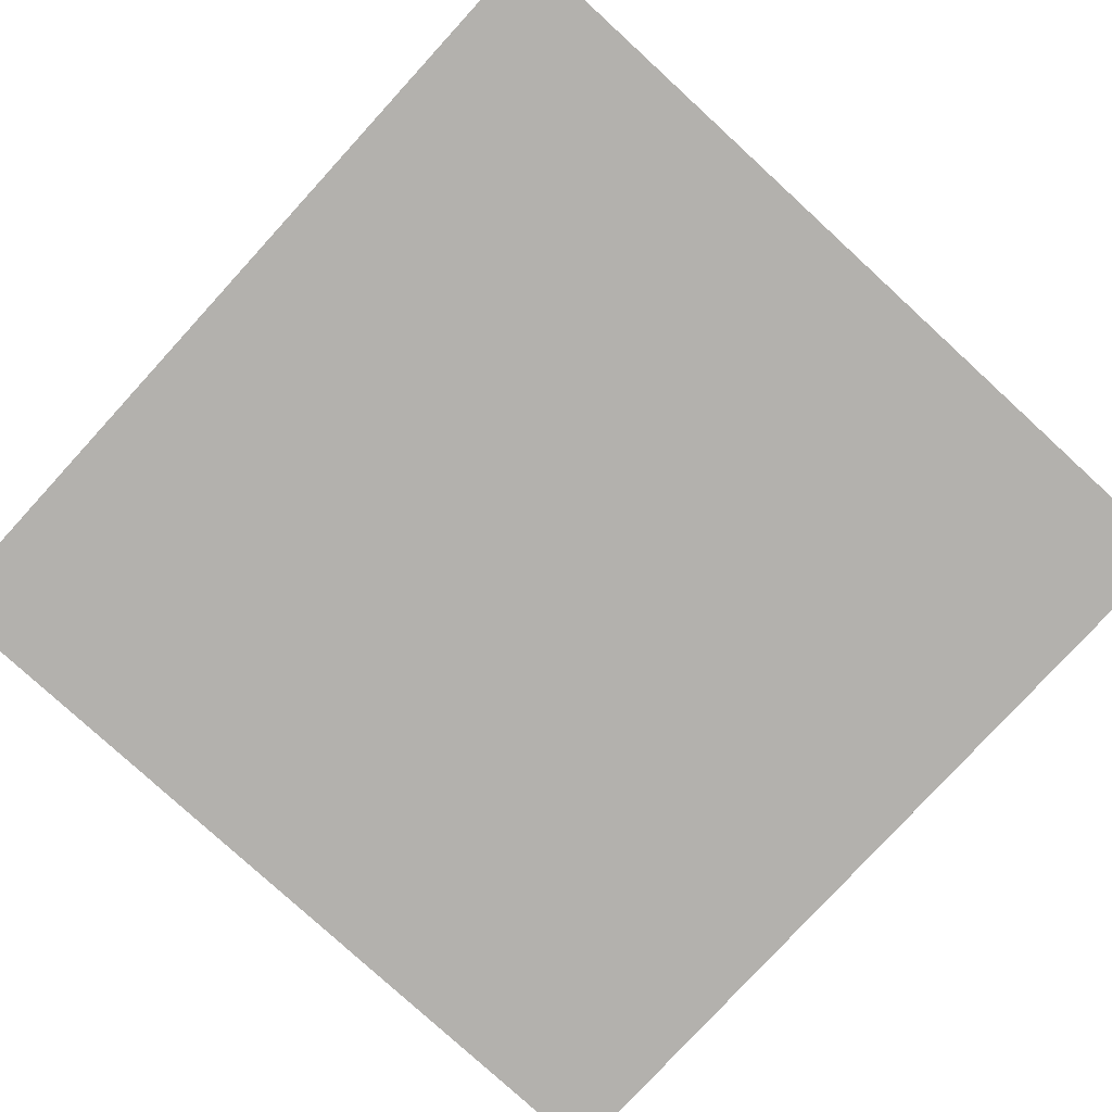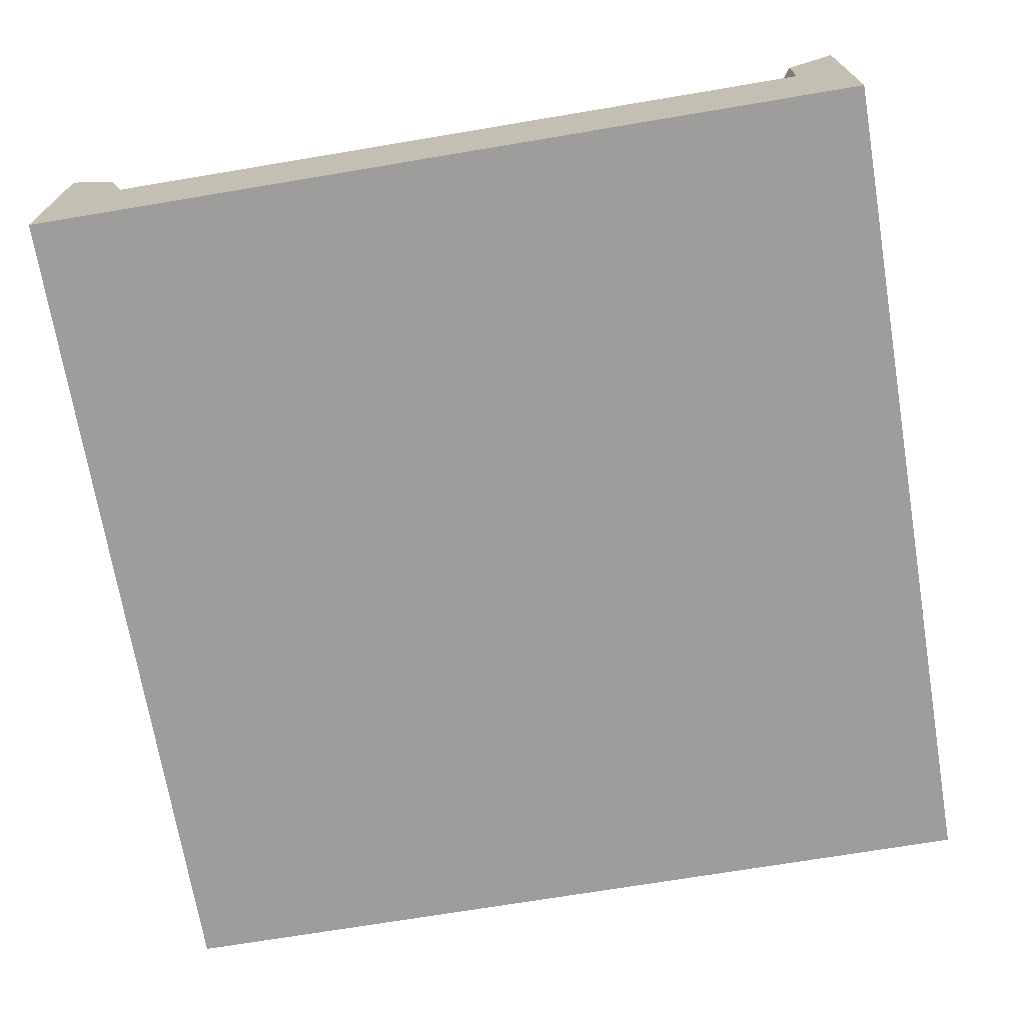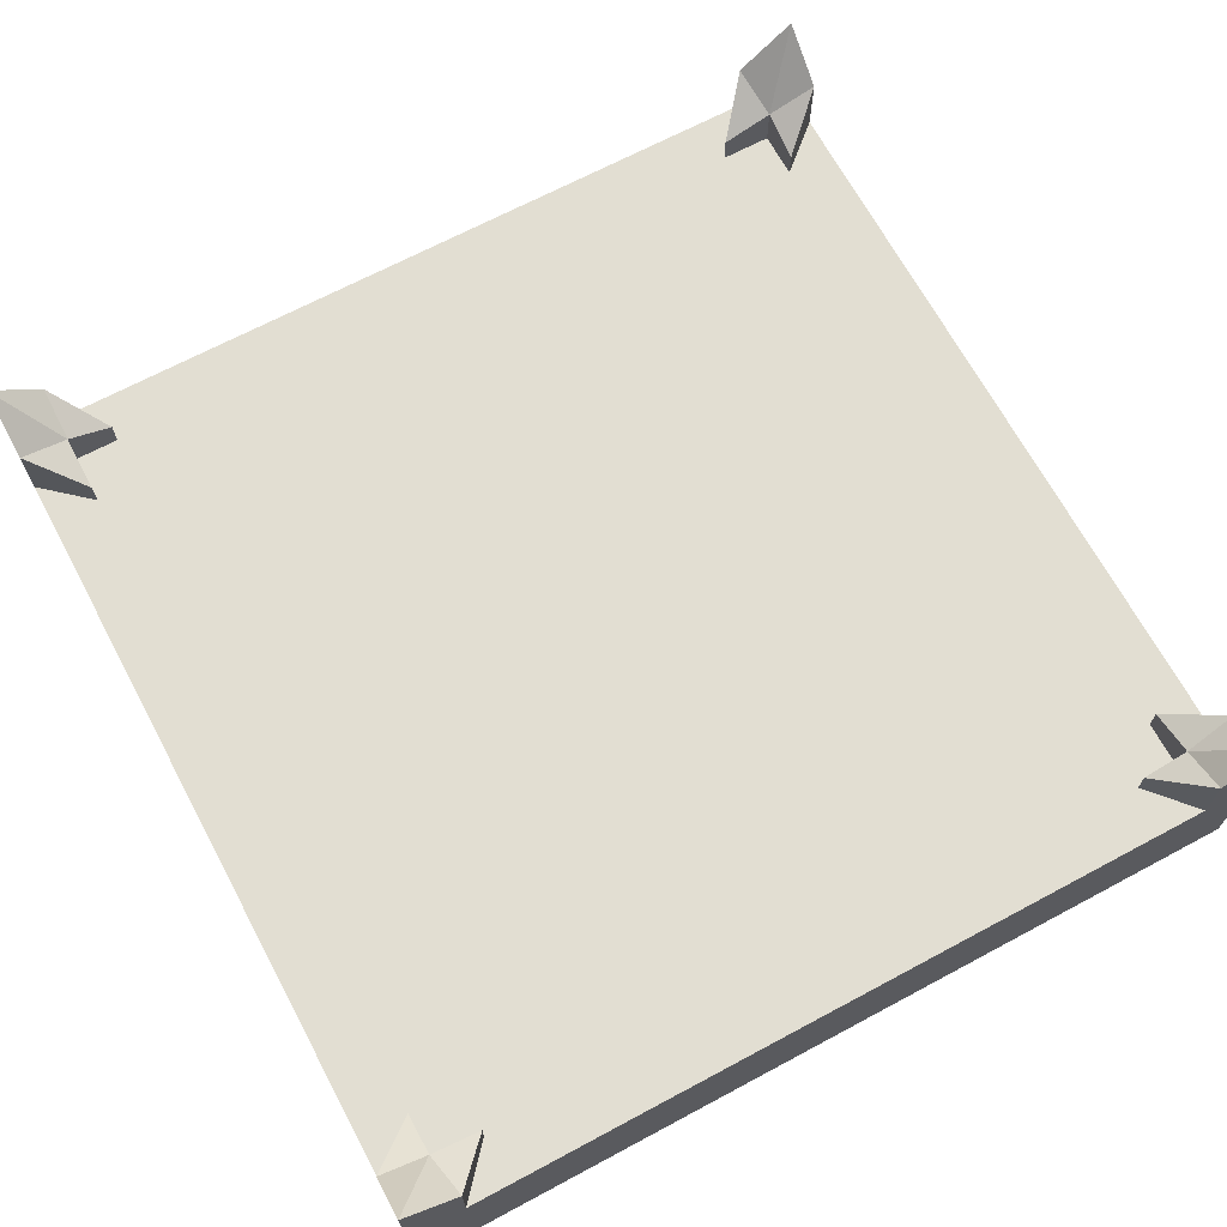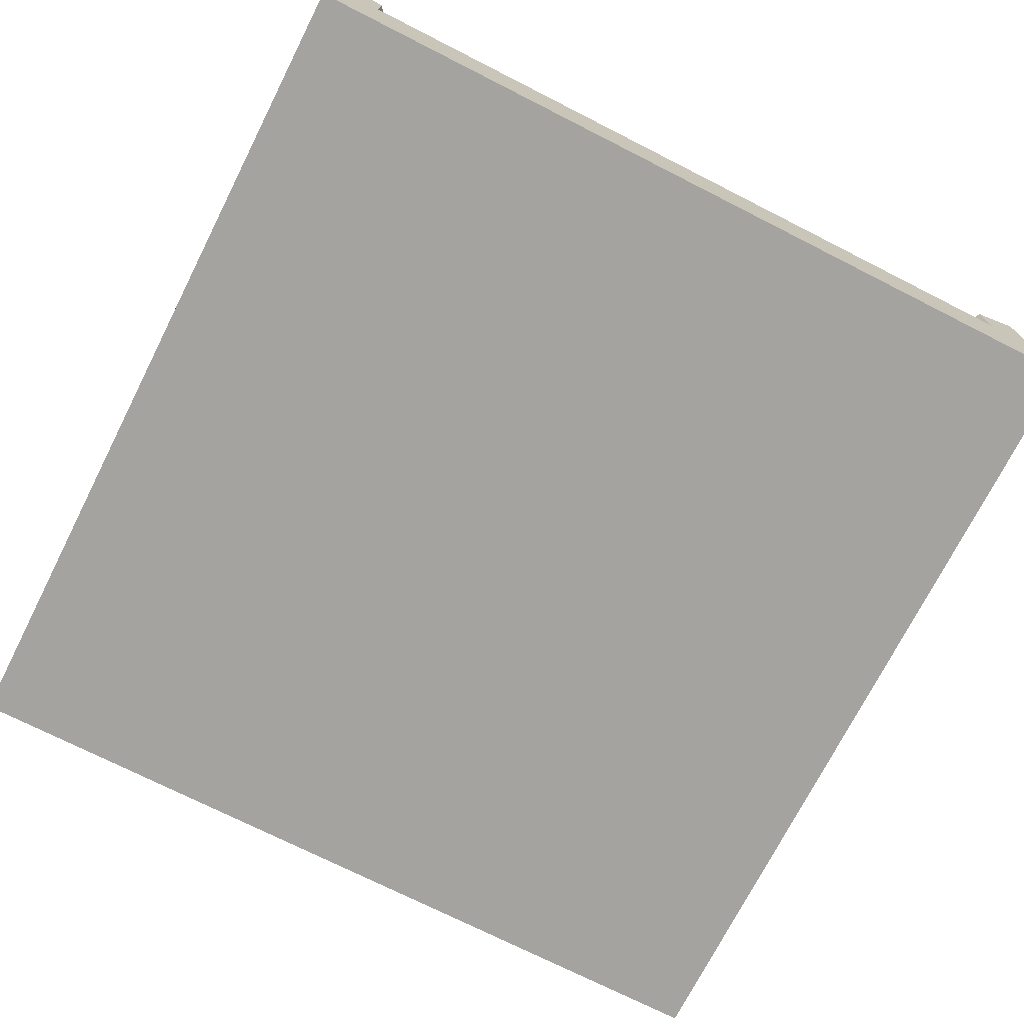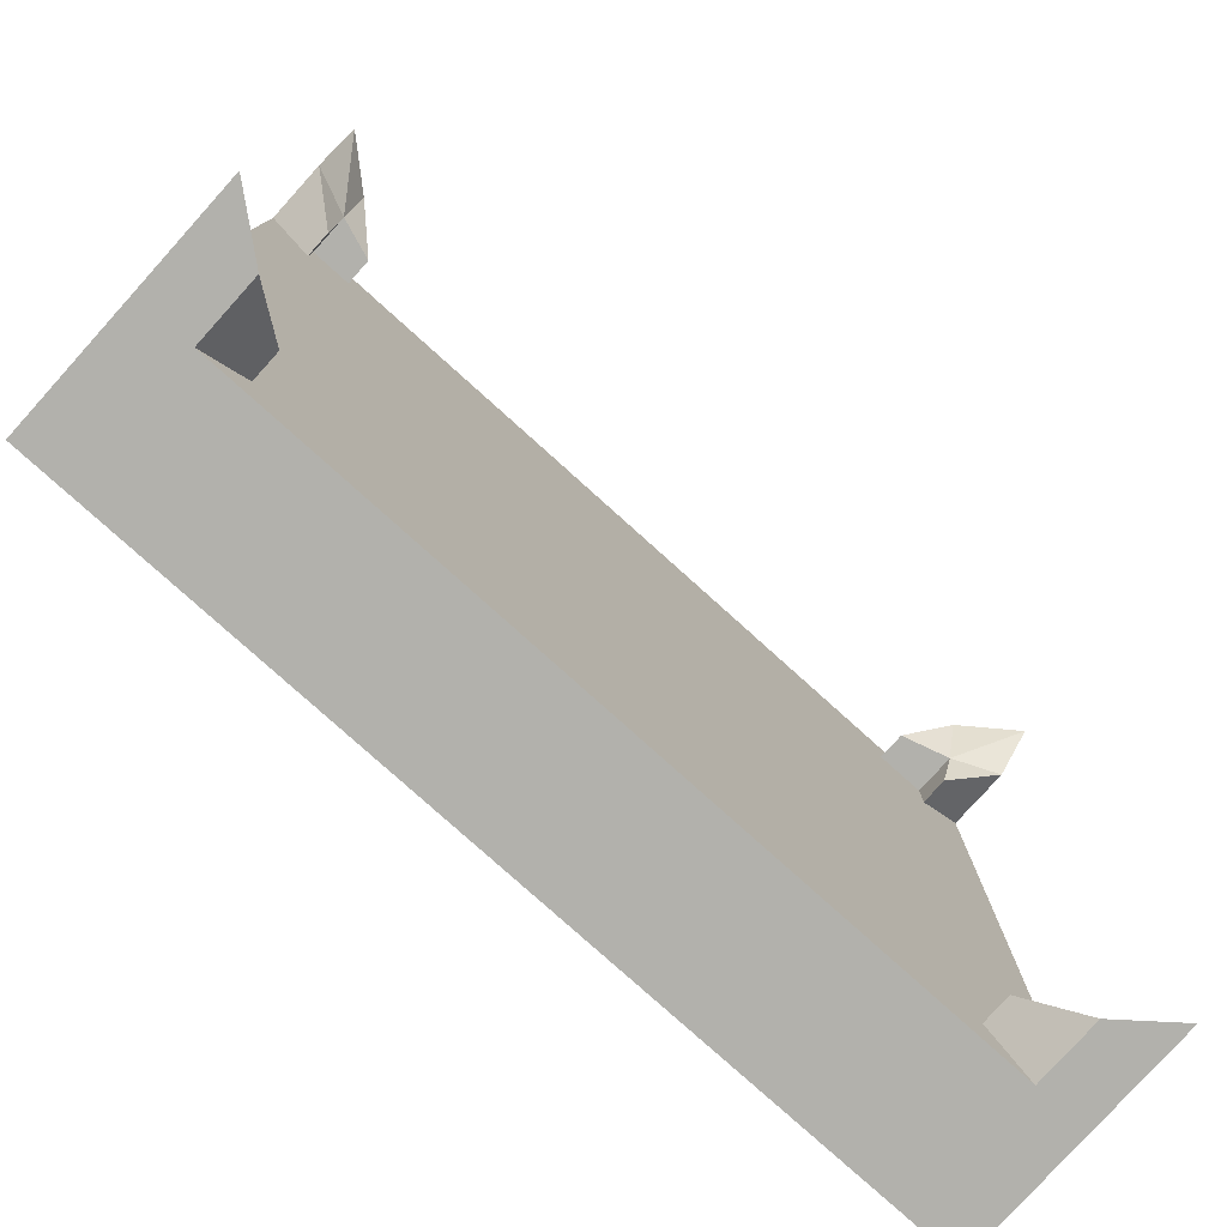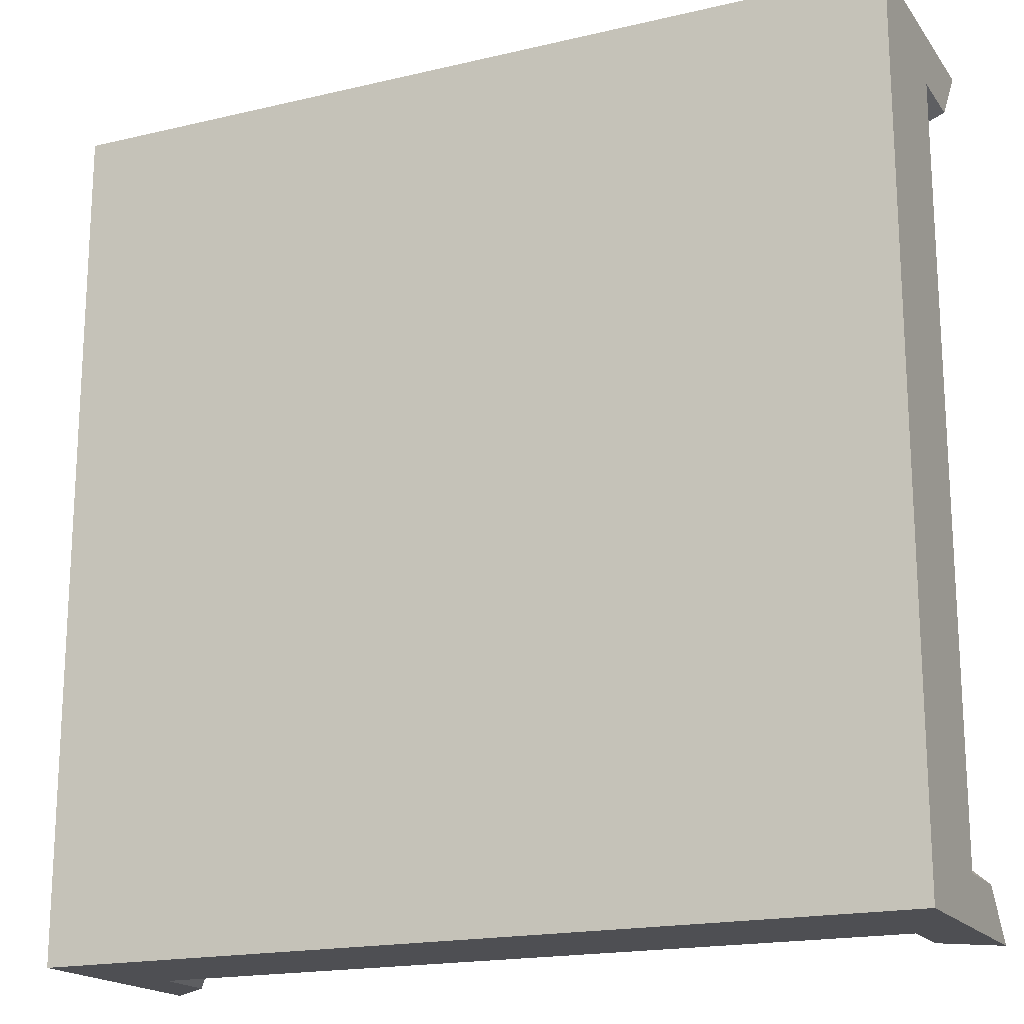
<metadata>
{"format":"obj","ext":"obj","renderer":"f3d","projection":"perspective","resolution":1024,"background":"white","views":[{"elev":-79.3,"azim":-42.5,"up":"+Y"},{"elev":-70.6,"azim":-170.5,"up":"+Y"},{"elev":67.9,"azim":61.8,"up":"+Y"},{"elev":-73.0,"azim":153.1,"up":"+Y"},{"elev":-78.9,"azim":138.0,"up":"+Z"},{"elev":-18.1,"azim":24.7,"up":"+Z"}]}
</metadata>
<code>
v  -393.7 0 395.5
v  393.7 0 395.5
v  -393.7 0 -391.9
v  393.7 0 -391.9
v  -393.7 118.1 395.5
v  393.7 118.1 395.5
v  -393.7 118.1 -391.9
v  393.7 118.1 -391.9
v  -350.1 118.1 351.9
v  350.1 118.1 351.9
v  350.1 118.1 -348.4
v  -350.1 118.1 -348.4
v  -342.5 118.1 395.5
v  -304.6 118.1 351.9
v  -393.7 118.1 -340.7
v  -350.1 118.1 -302.8
v  -393.7 118.1 351.3
v  -350.1 118.1 312.6
v  -346.5 118.1 -391.9
v  -308.1 118.1 -348.4
v  345.6 118.1 -391.9
v  307.4 118.1 -348.4
v  393.7 118.1 344.3
v  350.1 118.1 306.4
v  393.7 118.1 -347.7
v  350.1 118.1 -309.1
v  349.5 118.1 395.5
v  310.9 118.1 351.9
v  -393.7 215.4 395.5
v  -342.5 176.9 395.5
v  -304.6 143.8 351.9
v  -350.1 157.5 351.9
v  -350.1 143.8 312.6
v  -393.7 176.9 351.3
v  393.7 215.4 395.5
v  393.7 176.9 344.3
v  350.1 143.8 306.4
v  350.1 157.5 351.9
v  310.9 143.8 351.9
v  349.5 176.9 395.5
v  393.7 215.4 -391.9
v  345.6 176.9 -391.9
v  307.4 143.8 -348.4
v  350.1 157.5 -348.4
v  350.1 143.8 -309.1
v  393.7 176.9 -347.7
v  -393.7 215.4 -391.9
v  -393.7 176.9 -340.7
v  -350.1 143.8 -302.8
v  -350.1 157.5 -348.4
v  -308.1 143.8 -348.4
v  -346.5 176.9 -391.9
o floor20_low
g floor20_low
f 1 3 4
f 4 2 1
f 1 2 6
f 1 6 27
f 1 27 13
f 1 13 5
f 2 4 8
f 2 8 25
f 2 25 23
f 2 23 6
f 4 3 7
f 4 7 19
f 4 19 21
f 4 21 8
f 3 1 5
f 3 5 17
f 3 17 15
f 3 15 7
f 30 31 32
f 32 29 30
f 36 37 38
f 38 35 36
f 42 43 44
f 44 41 42
f 48 49 50
f 50 47 48
f 27 28 14
f 14 13 27
f 17 18 16
f 16 15 17
f 34 29 32
f 32 33 34
f 52 47 50
f 50 51 52
f 19 20 22
f 22 21 19
f 25 26 24
f 24 23 25
f 46 41 44
f 44 45 46
f 40 35 38
f 38 39 40
f 5 13 30
f 30 29 5
f 13 14 31
f 31 30 13
f 14 9 32
f 32 31 14
f 9 18 33
f 33 32 9
f 18 17 34
f 34 33 18
f 17 5 29
f 29 34 17
f 6 23 36
f 36 35 6
f 23 24 37
f 37 36 23
f 24 10 38
f 38 37 24
f 10 28 39
f 39 38 10
f 28 27 40
f 40 39 28
f 27 6 35
f 35 40 27
f 8 21 42
f 42 41 8
f 21 22 43
f 43 42 21
f 22 11 44
f 44 43 22
f 11 26 45
f 45 44 11
f 26 25 46
f 46 45 26
f 25 8 41
f 41 46 25
f 7 15 48
f 48 47 7
f 15 16 49
f 49 48 15
f 16 12 50
f 50 49 16
f 12 20 51
f 51 50 12
f 20 19 52
f 52 51 20
f 19 7 47
f 47 52 19
f 28 10 24
f 14 28 24
f 26 11 22
f 24 26 22
f 20 12 16
f 22 20 16
f 24 22 16
f 14 24 16
f 14 16 18
f 14 18 9

</code>
